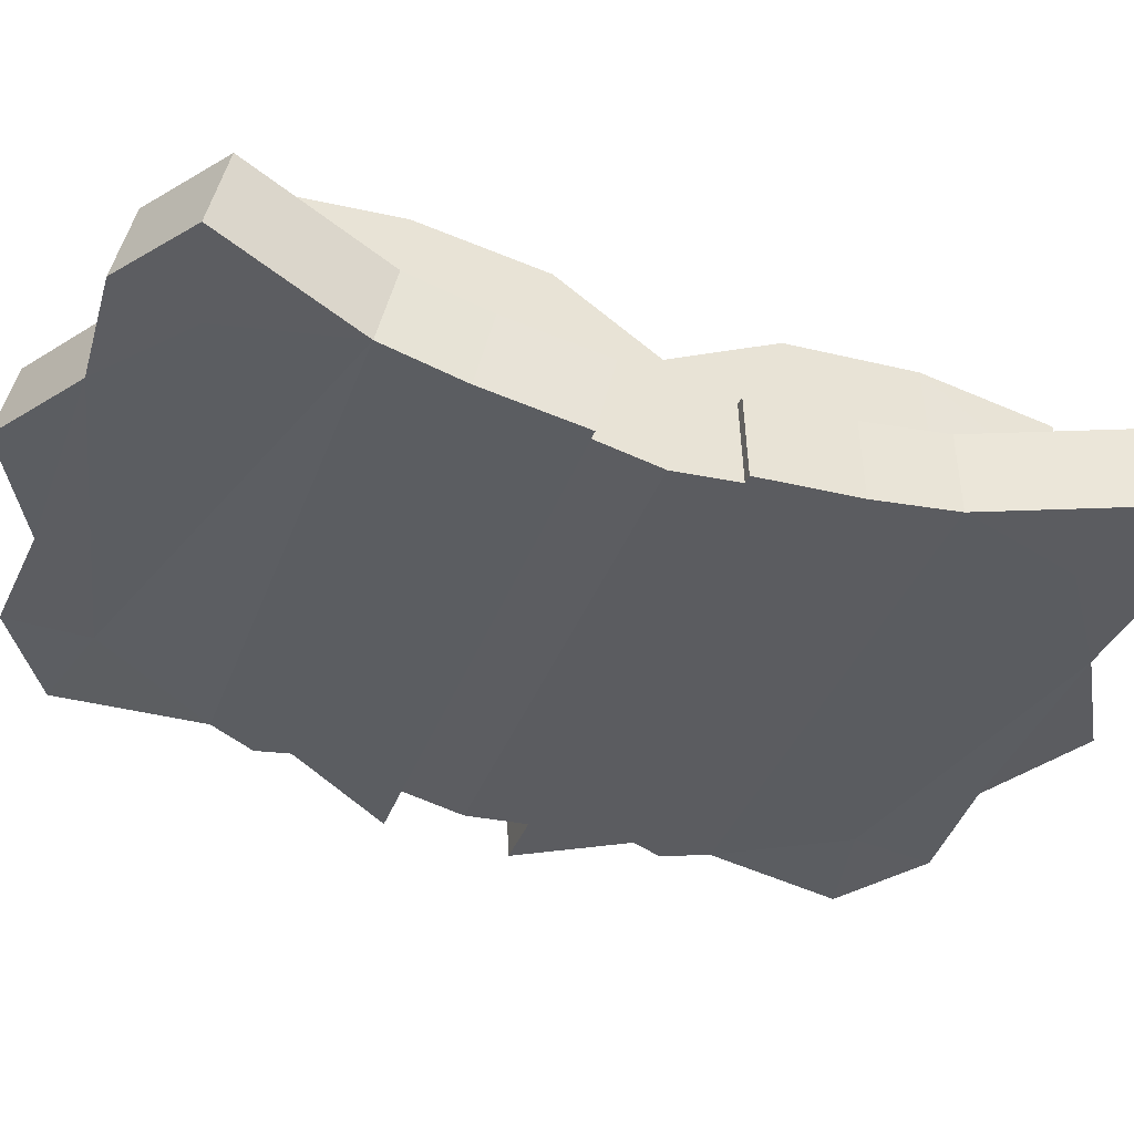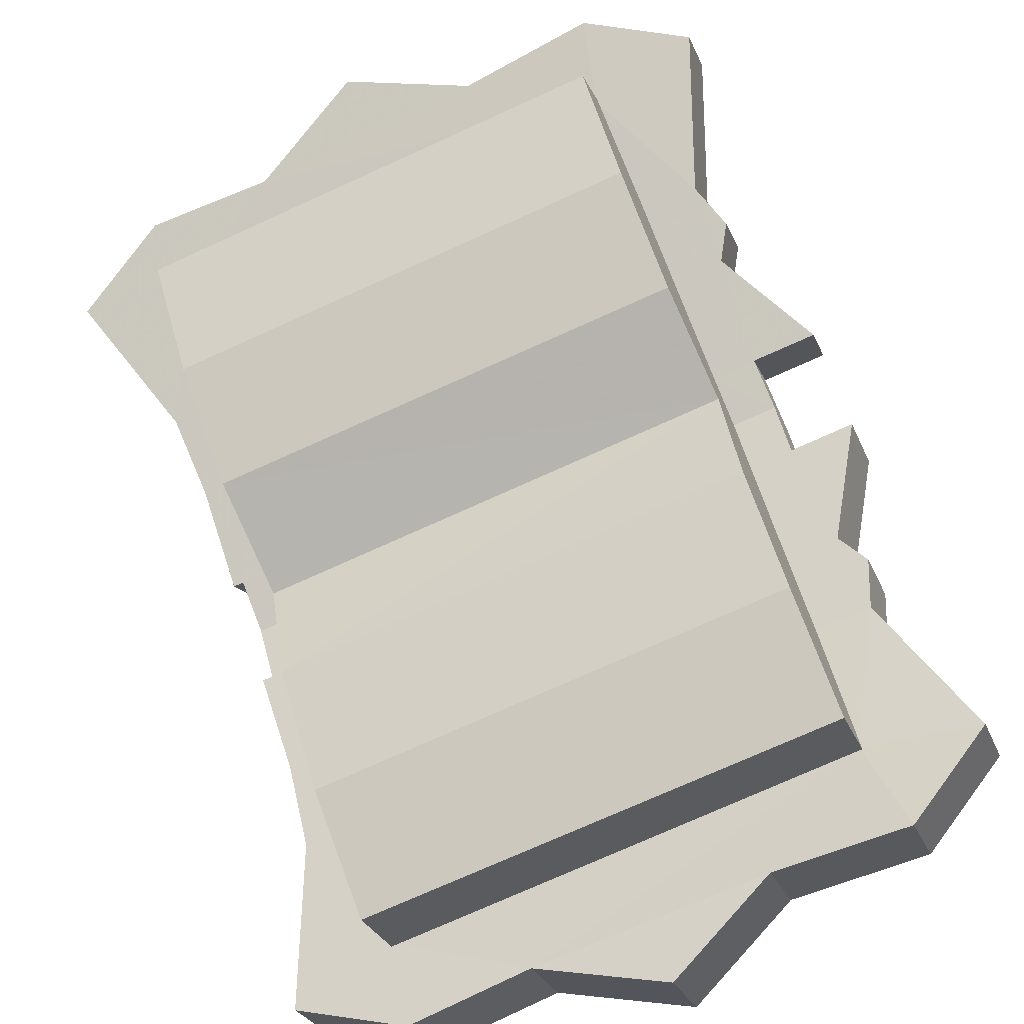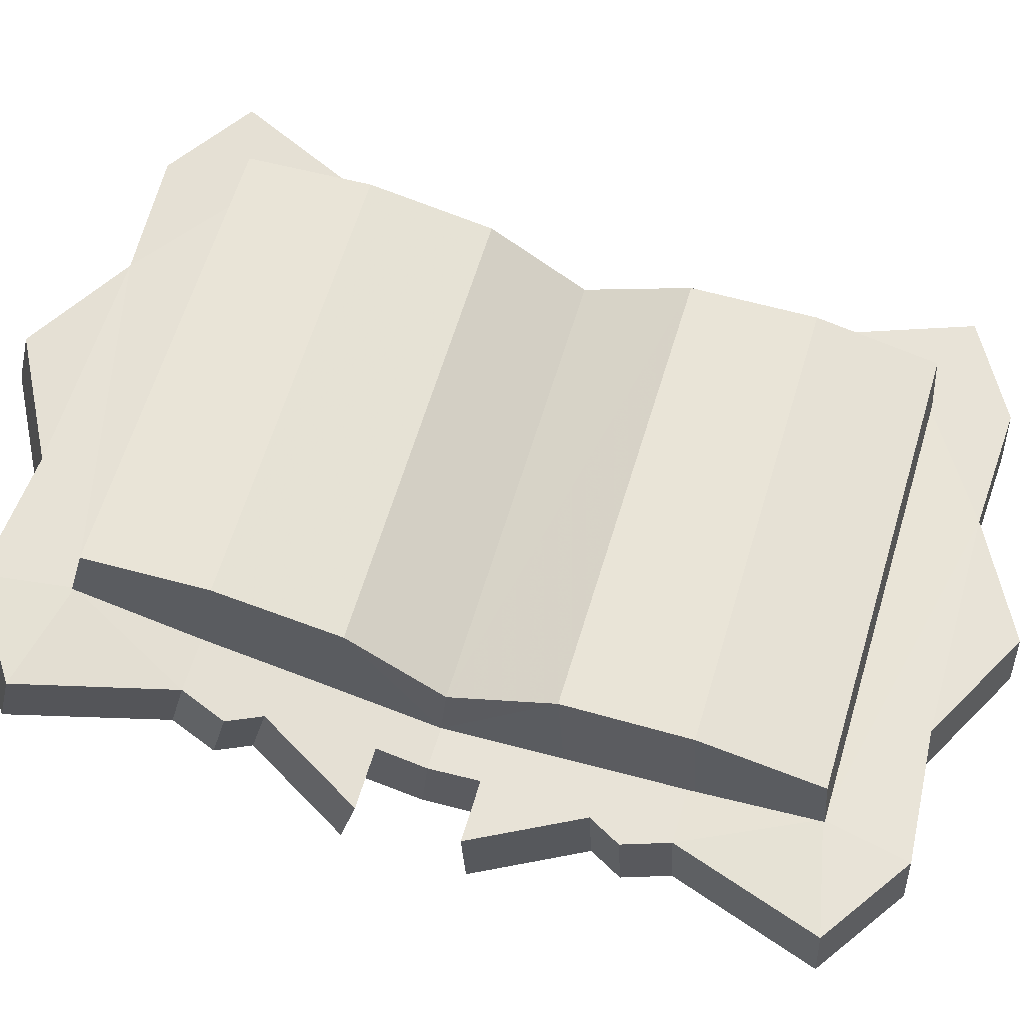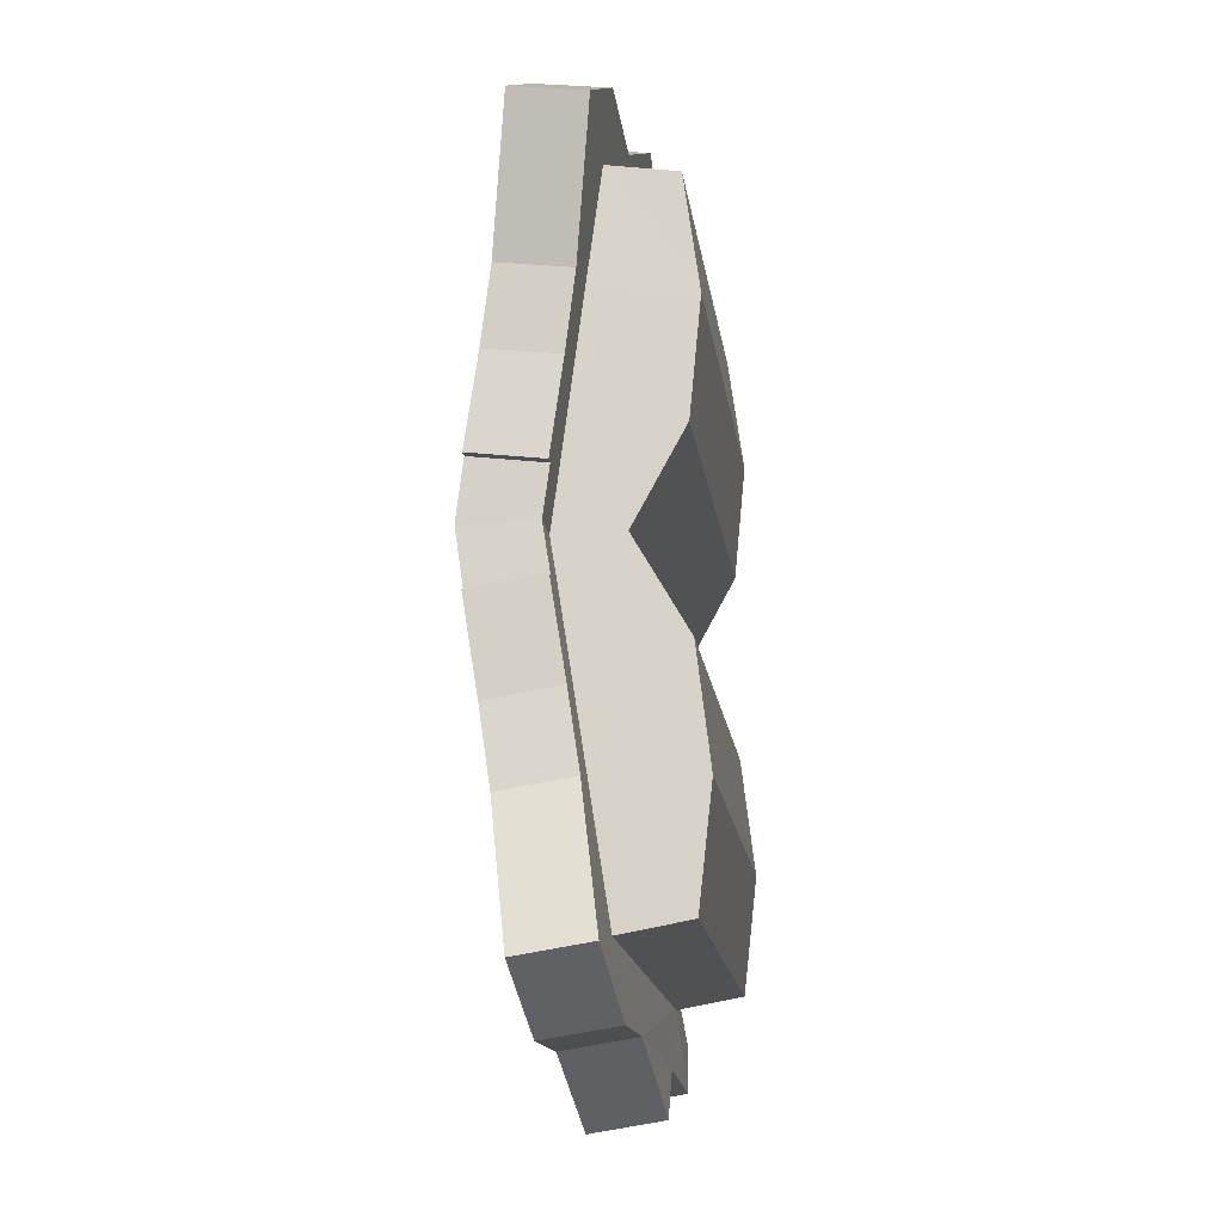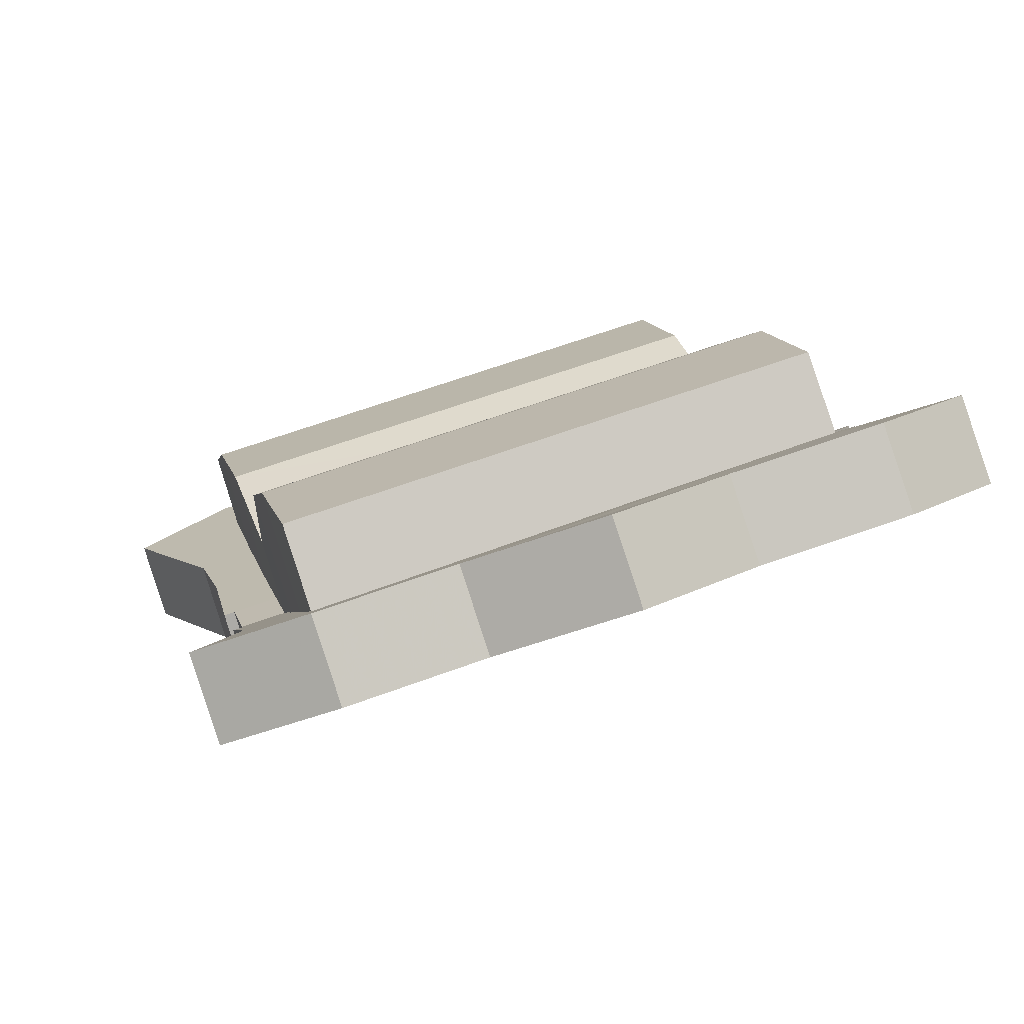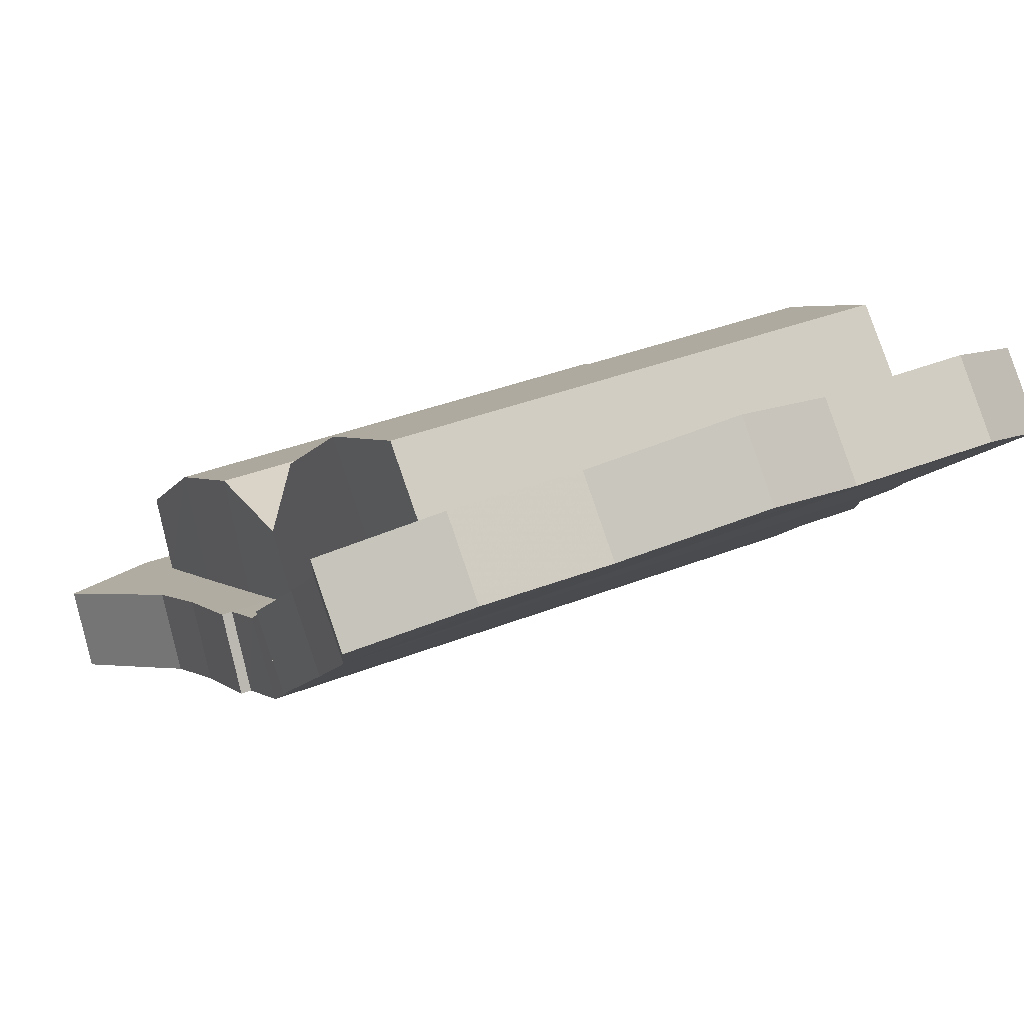
<metadata>
{"format":"obj","ext":"obj","renderer":"f3d","projection":"perspective","resolution":1024,"background":"white","views":[{"elev":-53.7,"azim":67.2,"up":"+Y"},{"elev":65.3,"azim":158.1,"up":"+Y"},{"elev":78.4,"azim":-76.4,"up":"+Y"},{"elev":-13.5,"azim":80.6,"up":"+Z"},{"elev":5.6,"azim":165.6,"up":"+Y"},{"elev":-3.9,"azim":153.1,"up":"+Y"}]}
</metadata>
<code>
g woleigequ01
v -0.1357 11.1 -5.559
v -1.15 7.58 -6.199
v -0.7529 8.165 -10.32
v -0.04084 10.61 -9.847
v -0.7529 8.165 -10.32
v -16.07 12.89 -11.24
v -15.34 15.33 -10.77
v -0.04084 10.61 -9.847
v -0.5352 10.65 -1.273
v -15.85 15.37 -2.193
v -16.67 13.53 1.208
v -1.334 8.773 2.184
v -15.85 15.37 -2.193
v -16.96 11.73 -2.883
v -17.4 11.18 1.158
v -16.67 13.53 1.208
v -1.334 8.773 2.184
v -2.045 6.421 2.135
v -1.587 6.989 -1.959
v -0.5352 10.65 -1.273
v -0.04084 10.61 -9.847
v -15.34 15.33 -10.77
v -15.45 15.83 -6.478
v -0.1357 11.1 -5.559
v -15.34 15.33 -10.77
v -16.07 12.89 -11.24
v -16.53 12.32 -7.122
v -15.45 15.83 -6.478
v -0.1357 11.1 -5.559
v -15.45 15.83 -6.478
v -1.134 11.08 10.02
v -1.586 10.57 14.29
v -2.353 8.131 14.66
v -2.22 7.558 10.52
v -2.353 8.131 14.66
v -1.586 10.57 14.29
v -16.88 15.29 13.26
v -17.67 12.86 13.63
v -0.9829 10.64 5.719
v -1.334 8.773 2.184
v -16.29 15.36 4.691
v -16.29 15.36 4.691
v -17.48 11.72 5.223
v -0.9829 10.64 5.719
v -2.113 6.978 6.255
v -1.586 10.57 14.29
v -1.134 11.08 10.02
v -16.44 15.81 8.993
v -16.88 15.29 13.26
v -16.88 15.29 13.26
v -16.44 15.81 8.993
v -17.59 12.3 9.485
v -17.67 12.86 13.63
v -16.44 15.81 8.993
v -1.134 11.08 10.02
f 1 2 3
f 3 4 1
f 5 6 7
f 7 8 5
f 9 10 11
f 11 12 9
f 13 14 15
f 15 16 13
f 17 18 19
f 19 20 17
f 21 22 23
f 23 24 21
f 25 26 27
f 27 28 25
f 1 20 19
f 19 2 1
f 9 29 30
f 30 10 9
f 13 28 27
f 27 14 13
f 31 32 33
f 33 34 31
f 35 36 37
f 37 38 35
f 39 40 11
f 11 41 39
f 42 16 15
f 15 43 42
f 17 44 45
f 45 18 17
f 46 47 48
f 48 49 46
f 50 51 52
f 52 53 50
f 31 34 45
f 45 44 31
f 39 41 54
f 54 55 39
f 42 43 52
f 52 51 42
g common_leftHandShield_101520
v -16.43 12.26 -6.888
v -18.33 12.85 -7.009
v -18.48 12.43 -4.308
v -16.72 11.89 -4.188
v -4.41 9.711 -12.98
v -12.01 12.07 -13.51
v -15.98 12.97 -11.15
v -0.8301 8.178 -10.24
v -16.74 10.42 -11.58
v -1.604 5.614 -10.66
v -0.2006 4.457 -6.251
v -19.09 10.3 -7.443
v -0.6328 4.11 -3.451
v -1.19 3.691 -0.01534
v -19.35 9.294 -1.106
v -19.25 9.881 -4.742
v -1.443 3.412 2.169
v -19.59 9.037 1.015
v -5.172 7.158 -13.41
v -12.77 9.516 -13.95
v -21.39 9.924 -1.229
v -19.35 9.294 -1.106
v -18.59 11.85 -0.6716
v -20.63 12.48 -0.7943
v -19.25 9.881 -4.742
v -18.48 12.43 -4.308
v -5.172 7.158 -13.41
v -8.823 8.649 -15.77
v -8.062 11.2 -15.34
v -4.41 9.711 -12.98
v -8.823 8.649 -15.77
v -12.77 9.516 -13.95
v -12.01 12.07 -13.51
v -8.062 11.2 -15.34
v -0.8614 3.59 0.004363
v -0.6328 4.11 -3.451
v 0.1287 6.662 -3.017
v -0.09993 6.143 0.4387
v -19.09 10.3 -7.443
v -19.74 10.23 -5.901
v -18.98 12.78 -5.467
v -18.33 12.85 -7.009
v -0.2006 4.457 -6.251
v 0.5608 7.01 -5.816
v 1.987 4.66 -11.28
v -1.056 5.925 -13.38
v -0.2945 8.478 -12.95
v 2.748 7.213 -10.85
v 1.987 4.66 -11.28
v 2.748 7.213 -10.85
v -17.09 10.91 -14.54
v -20.31 11.54 -12.62
v -19.55 14.09 -12.19
v -16.33 13.46 -14.11
v -20.31 11.54 -12.62
v -19.55 14.09 -12.19
v -18.8 11.62 1.069
v -19.59 9.037 1.015
v -18.59 11.85 -0.6716
v -17.1 11.39 -0.5814
v -18.8 11.62 1.069
v -17.3 11.15 1.164
v -1.19 3.691 -0.01534
v -0.4281 6.244 0.419
v -0.6469 5.991 2.224
v -1.443 3.412 2.169
v -0.6469 5.991 2.224
v -0.4281 6.244 0.419
v -1.948 6.713 0.3273
v -2.14 6.451 2.129
v 0.1287 6.662 -3.017
v -1.579 7.192 -3.134
v 0.5608 7.01 -5.816
v -1.281 7.579 -5.933
v -0.2223 11.05 -5.564
v -1.245 7.61 -6.204
v -0.8276 8.175 -10.26
v -0.1179 10.57 -9.796
v -0.8276 8.175 -10.26
v -16.01 12.86 -11.17
v -15.3 15.25 -10.71
v -0.1179 10.57 -9.796
v -0.6182 10.6 -1.301
v -15.8 15.28 -2.213
v -16.61 13.45 1.212
v -1.43 8.745 2.177
v -15.8 15.28 -2.213
v -16.87 11.7 -2.877
v -17.3 11.15 1.164
v -16.61 13.45 1.212
v -1.43 8.745 2.177
v -2.14 6.451 2.129
v -1.682 7.019 -1.965
v -0.6182 10.6 -1.301
v -0.1179 10.57 -9.796
v -15.3 15.25 -10.71
v -15.41 15.74 -6.476
v -0.2223 11.05 -5.564
v -15.3 15.25 -10.71
v -16.01 12.86 -11.17
v -16.43 12.29 -7.116
v -15.41 15.74 -6.476
v -17.47 12.24 9.265
v -17.41 11.87 6.549
v -19.17 12.42 6.444
v -19.37 12.83 9.144
v -6.32 9.671 16.83
v -2.419 8.144 14.57
v -17.56 12.94 13.55
v -13.93 12.03 16.4
v -18.37 10.38 13.88
v -20.18 10.27 9.47
v -1.285 4.434 10.68
v -3.24 5.579 14.88
v -1.356 4.094 7.849
v -19.98 9.865 6.771
v -19.62 9.288 3.15
v -1.47 3.685 4.369
v -7.13 7.117 17.16
v -14.74 9.475 16.72
v -21.67 9.918 3.012
v -20.86 12.47 2.686
v -18.81 11.84 2.823
v -19.62 9.288 3.15
v -19.98 9.865 6.771
v -19.17 12.42 6.444
v -20.86 12.47 2.686
v -21.67 9.918 3.012
v -7.13 7.117 17.16
v -6.32 9.671 16.83
v -10.24 11.16 18.71
v -11.05 8.602 19.04
v -11.05 8.602 19.04
v -10.24 11.16 18.71
v -13.93 12.03 16.4
v -14.74 9.475 16.72
v -1.142 3.584 4.391
v -0.3321 6.138 4.065
v -0.5463 6.648 7.523
v -1.356 4.094 7.849
v -20.18 10.27 9.47
v -19.37 12.83 9.144
v -19.81 12.76 7.532
v -20.62 10.21 7.859
v -0.4748 6.988 10.36
v -1.285 4.434 10.68
v 0.2429 4.623 15.95
v 1.053 7.177 15.62
v -2.233 8.437 17.32
v -3.043 5.883 17.65
v 1.053 7.177 15.62
v 0.2429 4.623 15.95
v -19.1 10.86 16.77
v -18.29 13.42 16.44
v -21.24 14.06 14.13
v -22.05 11.5 14.45
v -22.05 11.5 14.45
v -21.24 14.06 14.13
v -17.33 11.38 2.922
v -18.81 11.84 2.823
v -1.47 3.685 4.369
v -0.6602 6.239 4.043
v -2.179 6.708 3.941
v -0.6602 6.239 4.043
v -2.255 7.178 7.422
v -0.5463 6.648 7.523
v -2.316 7.557 10.24
v -0.4748 6.988 10.36
v -1.22 11.03 10.02
v -1.656 10.53 14.23
v -2.419 8.141 14.59
v -2.316 7.587 10.51
v -2.419 8.141 14.59
v -1.656 10.53 14.23
v -16.84 15.22 13.21
v -17.6 12.83 13.57
v -1.069 10.59 5.736
v -16.25 15.27 4.716
v -16.25 15.27 4.716
v -17.39 11.69 5.229
v -1.069 10.59 5.736
v -2.208 7.008 6.249
v -1.656 10.53 14.23
v -1.22 11.03 10.02
v -16.4 15.72 8.996
v -16.84 15.22 13.21
v -16.84 15.22 13.21
v -16.4 15.72 8.996
v -17.5 12.27 9.491
v -17.6 12.83 13.57
v -20.63 12.48 -0.7943
v -8.062 11.2 -15.34
v -0.09993 6.143 0.4387
v -18.98 12.78 -5.467
v 2.748 7.213 -10.85
v -0.2945 8.478 -12.95
v -16.33 13.46 -14.11
v -19.55 14.09 -12.19
v -21.39 9.924 -1.229
v -8.823 8.649 -15.77
v -19.74 10.23 -5.901
v -1.056 5.925 -13.38
v 1.987 4.66 -11.28
v -20.31 11.54 -12.62
v -17.09 10.91 -14.54
v -0.8614 3.59 0.004363
v -20.86 12.47 2.686
v -10.24 11.16 18.71
v -0.3321 6.138 4.065
v -19.81 12.76 7.532
v 1.053 7.177 15.62
v -2.233 8.437 17.32
v -18.29 13.42 16.44
v -21.24 14.06 14.13
v -21.67 9.918 3.012
v -11.05 8.602 19.04
v -20.62 10.21 7.859
v 0.2429 4.623 15.95
v -3.043 5.883 17.65
v -19.1 10.86 16.77
v -22.05 11.5 14.45
v -1.142 3.584 4.391
f 56 57 58
f 58 59 56
f 60 61 62
f 62 63 60
f 64 65 66
f 66 67 64
f 68 69 70
f 70 71 68
f 70 69 72
f 72 73 70
f 71 67 66
f 66 68 71
f 74 65 64
f 64 75 74
f 76 77 78
f 78 79 76
f 80 76 79
f 79 81 80
f 82 83 84
f 84 85 82
f 86 87 88
f 88 89 86
f 90 91 92
f 92 93 90
f 94 95 96
f 96 97 94
f 95 80 81
f 81 96 95
f 91 98 99
f 99 92 91
f 100 101 102
f 102 103 100
f 98 104 105
f 105 99 98
f 106 107 108
f 108 109 106
f 110 94 97
f 97 111 110
f 87 106 109
f 109 88 87
f 101 82 85
f 85 102 101
f 112 78 77
f 77 113 112
f 59 58 114
f 114 115 59
f 115 114 116
f 116 117 115
f 118 119 120
f 120 121 118
f 93 119 118
f 118 90 93
f 122 123 124
f 124 125 122
f 123 126 127
f 127 124 123
f 126 128 129
f 129 127 126
f 130 131 132
f 132 133 130
f 134 135 136
f 136 137 134
f 138 139 140
f 140 141 138
f 142 143 144
f 144 145 142
f 146 147 148
f 148 149 146
f 150 151 152
f 152 153 150
f 154 155 156
f 156 157 154
f 130 149 148
f 148 131 130
f 138 153 152
f 152 139 138
f 142 157 156
f 156 143 142
f 158 159 160
f 160 161 158
f 162 163 164
f 164 165 162
f 166 167 168
f 168 169 166
f 170 171 172
f 172 173 170
f 172 73 72
f 72 173 172
f 171 170 168
f 168 167 171
f 174 175 166
f 166 169 174
f 176 177 178
f 178 179 176
f 180 181 182
f 182 183 180
f 184 185 186
f 186 187 184
f 188 189 190
f 190 191 188
f 192 193 194
f 194 195 192
f 196 197 198
f 198 199 196
f 199 198 181
f 181 180 199
f 195 194 200
f 200 201 195
f 202 203 204
f 204 205 202
f 201 200 206
f 206 207 201
f 208 209 210
f 210 211 208
f 212 213 197
f 197 196 212
f 191 190 209
f 209 208 191
f 205 204 185
f 185 184 205
f 112 113 179
f 179 178 112
f 159 214 215
f 215 160 159
f 214 117 116
f 116 215 214
f 216 121 120
f 120 217 216
f 193 192 216
f 216 217 193
f 122 125 218
f 218 219 122
f 219 218 220
f 220 221 219
f 221 220 222
f 222 223 221
f 224 225 226
f 226 227 224
f 228 229 230
f 230 231 228
f 232 141 140
f 140 233 232
f 234 145 144
f 144 235 234
f 146 236 237
f 237 147 146
f 238 239 240
f 240 241 238
f 242 243 244
f 244 245 242
f 224 227 237
f 237 236 224
f 232 233 240
f 240 239 232
f 234 235 244
f 244 243 234
f 246 114 58
f 61 60 247
f 57 56 62
f 248 126 123
f 58 57 249
f 250 251 63
f 128 250 63
f 252 253 62
f 62 253 57
f 61 252 62
f 63 251 60
f 71 70 254
f 255 74 75
f 256 67 71
f 65 257 258
f 65 258 66
f 64 259 260
f 67 259 64
f 64 260 75
f 74 257 65
f 68 261 69
f 129 128 63
f 262 160 215
f 165 263 162
f 161 164 158
f 264 219 221
f 160 265 161
f 266 163 267
f 223 163 266
f 268 164 269
f 164 161 269
f 165 164 268
f 163 162 267
f 171 270 172
f 271 175 174
f 272 171 167
f 169 273 274
f 169 168 273
f 166 275 276
f 167 166 276
f 166 175 275
f 174 169 274
f 170 173 277
f 222 163 223

</code>
